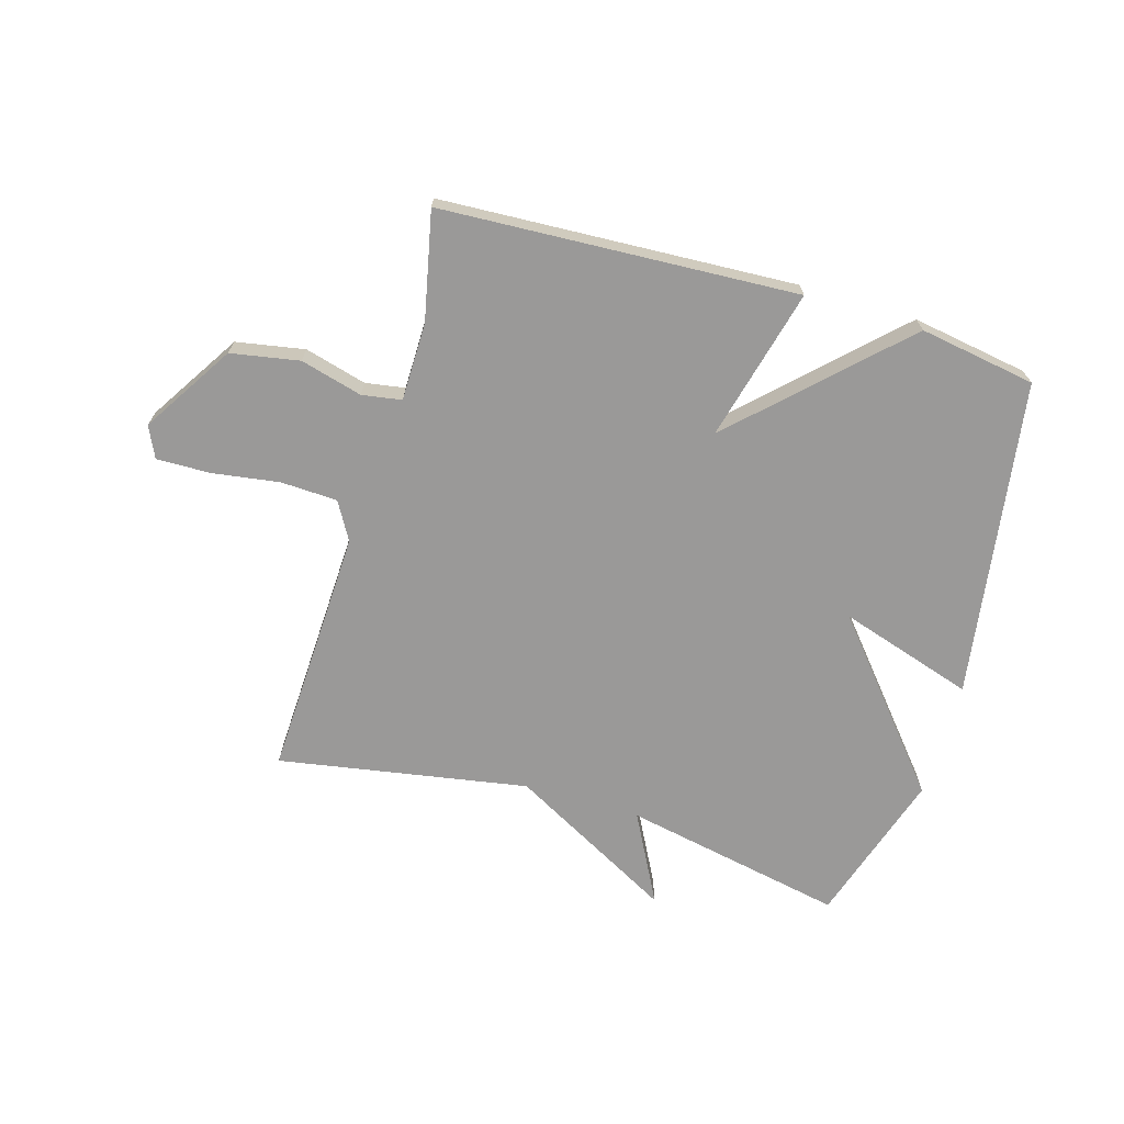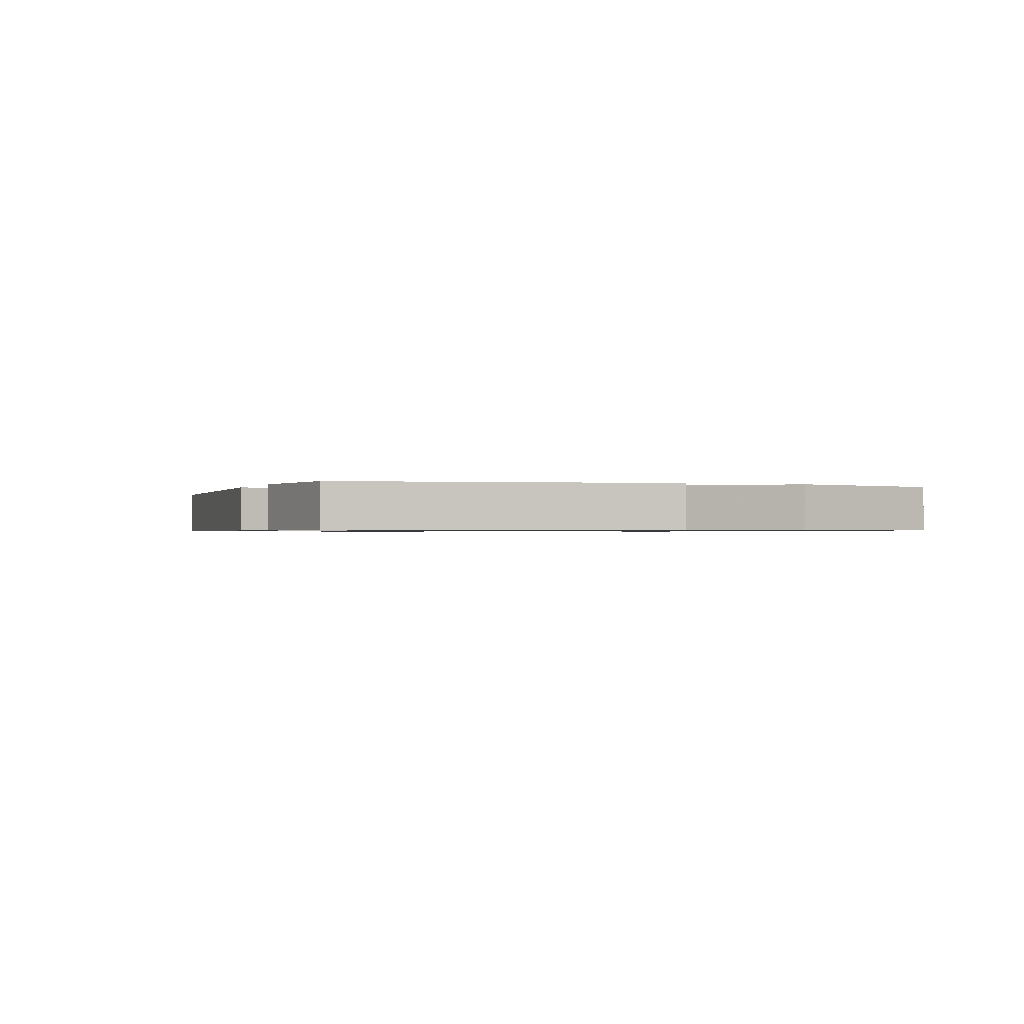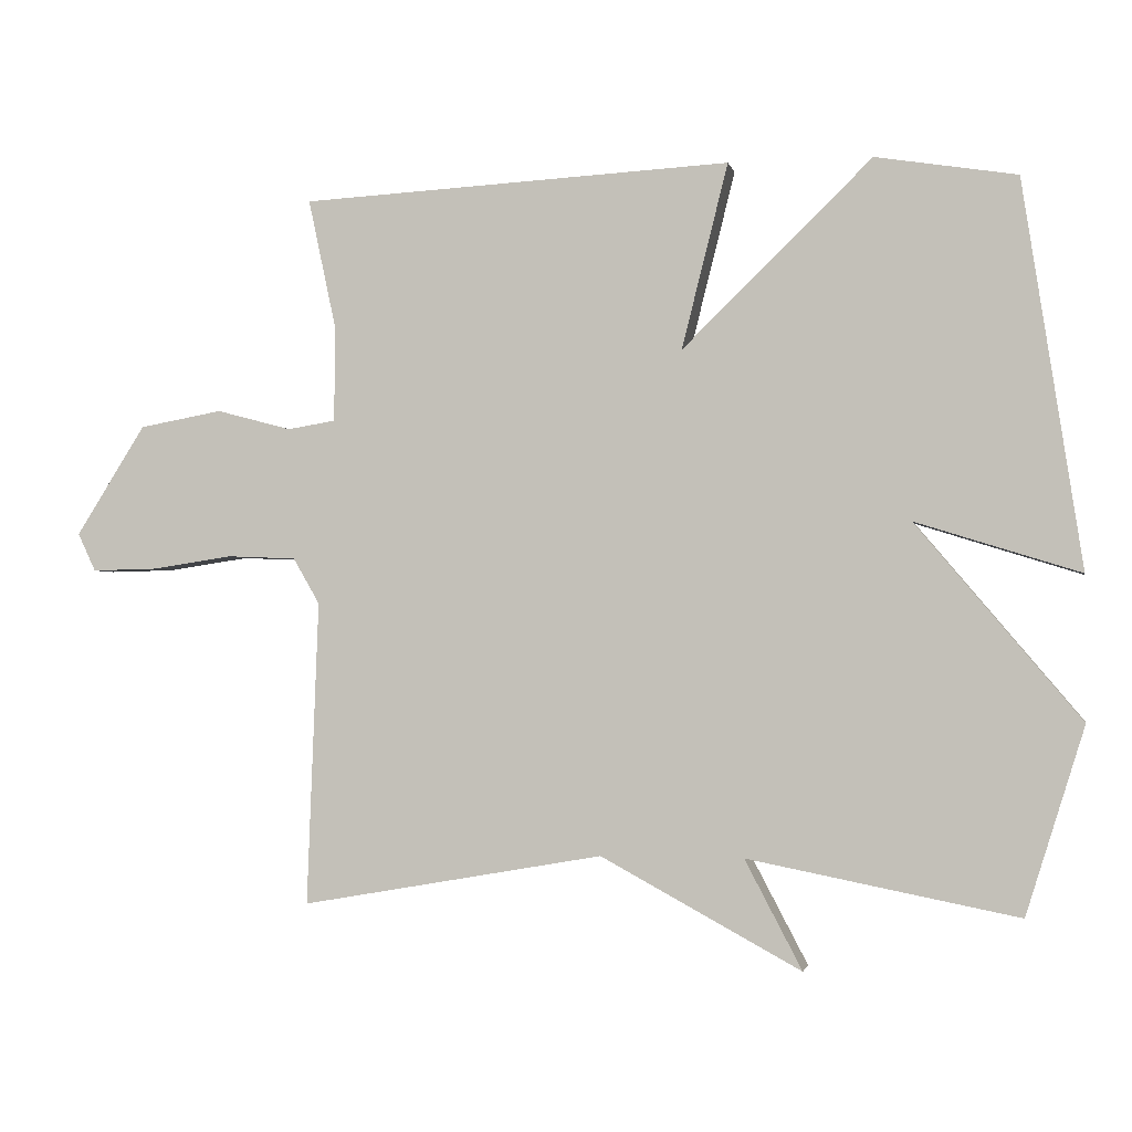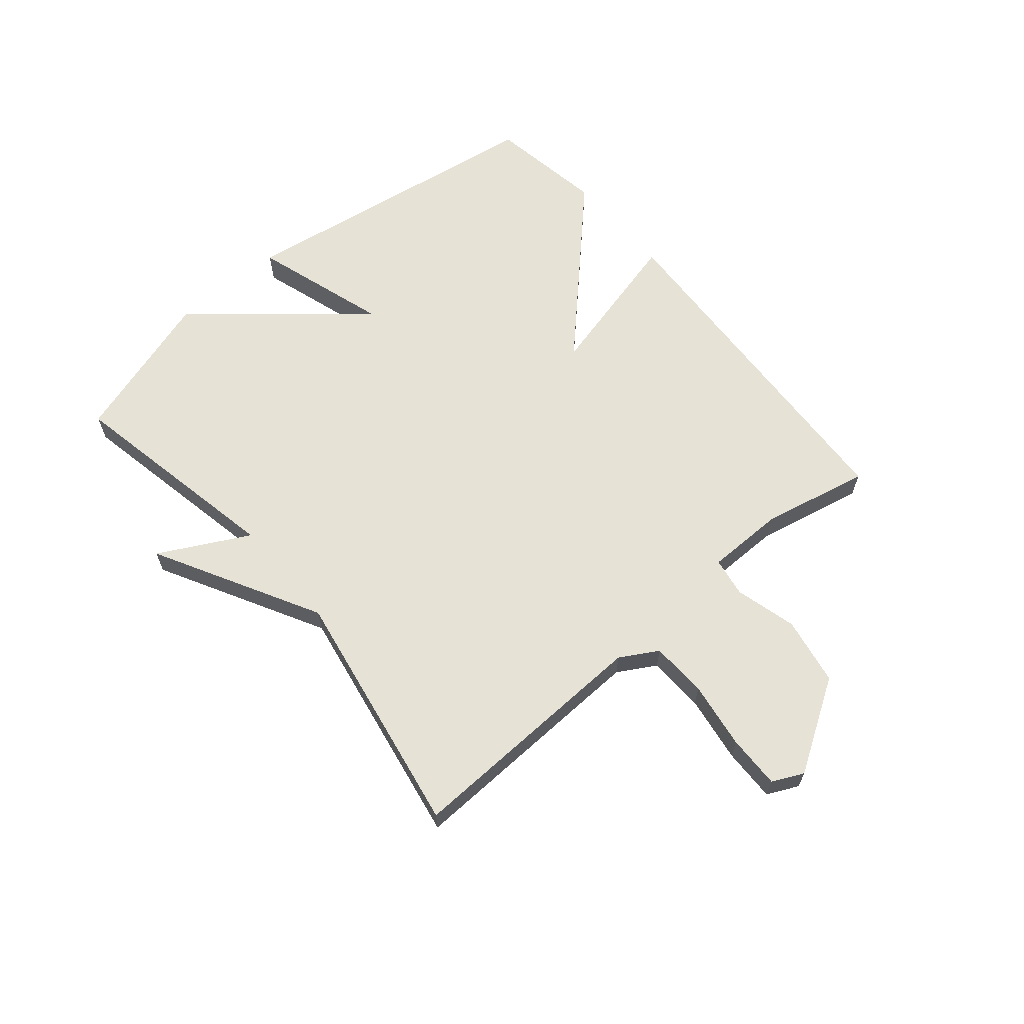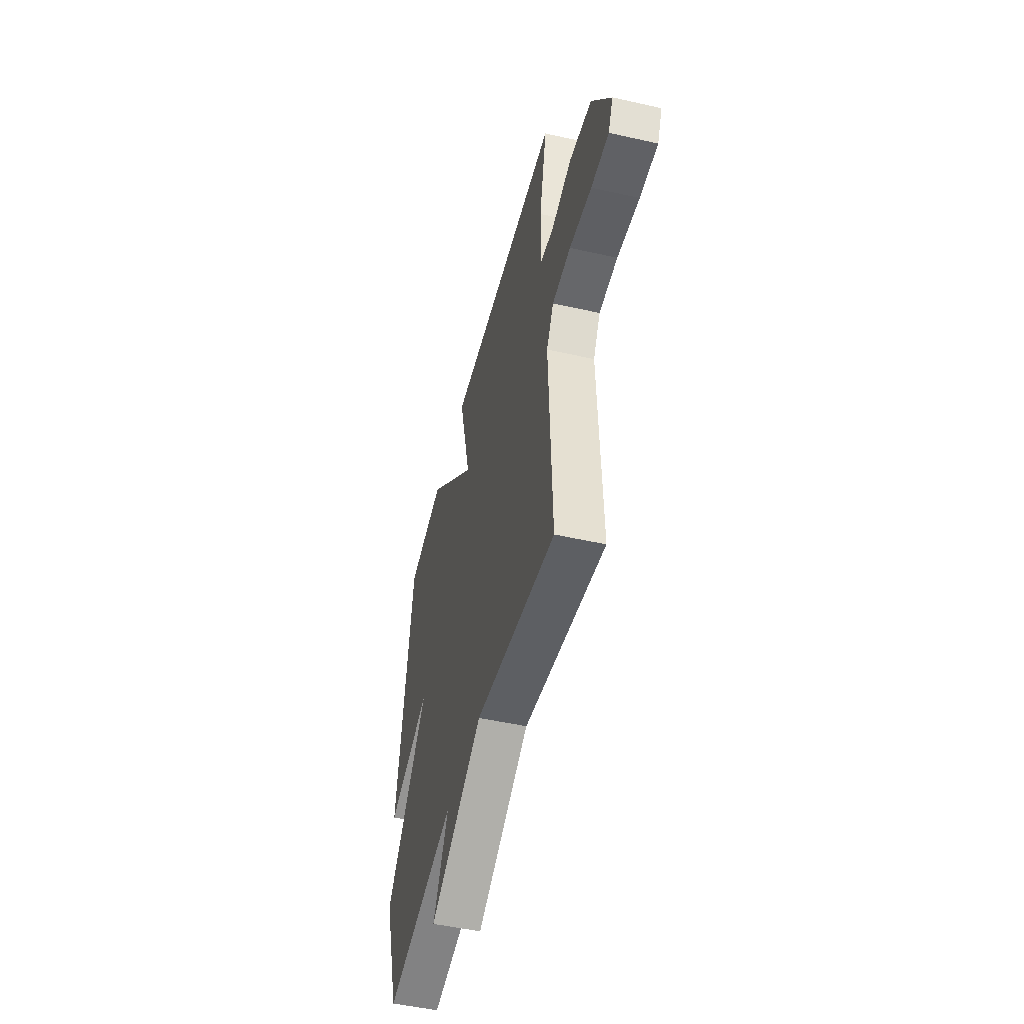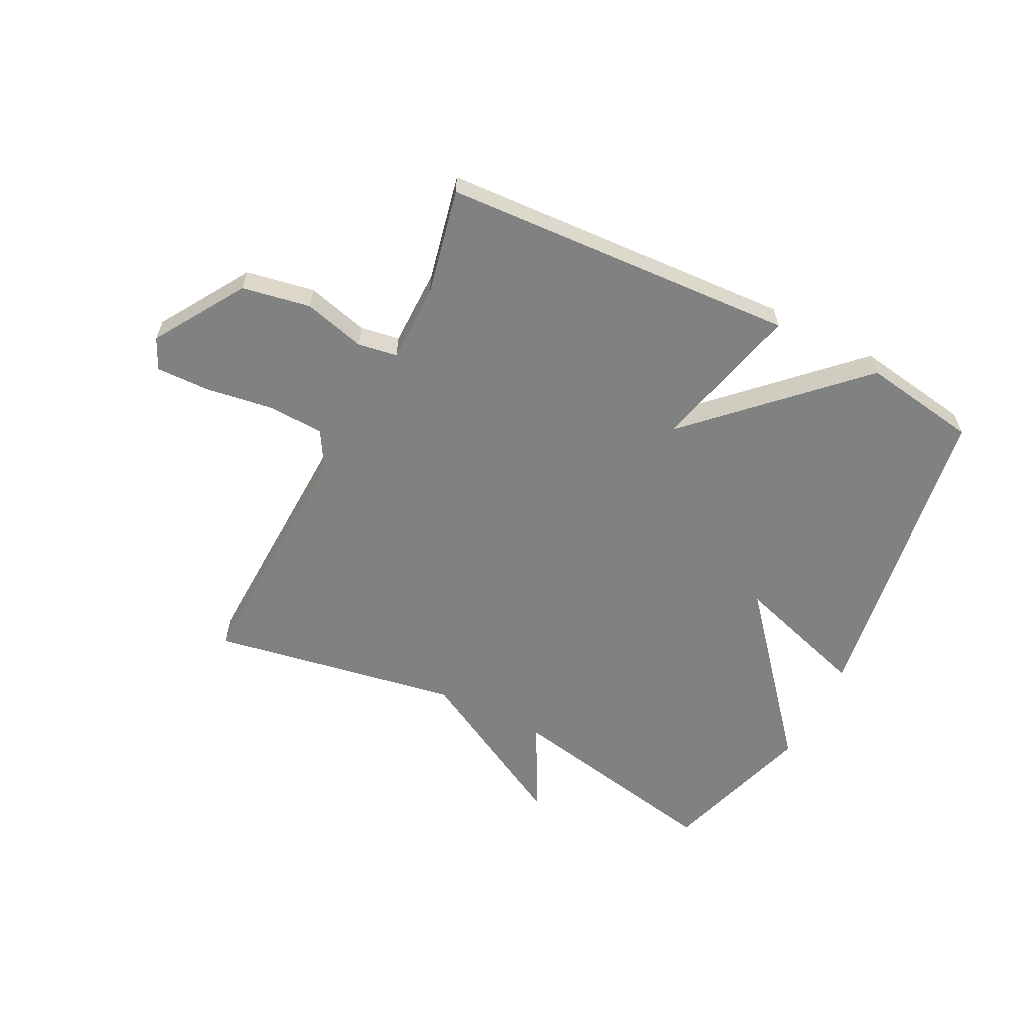
<metadata>
{"format":"obj","ext":"obj","renderer":"f3d","projection":"perspective","resolution":1024,"background":"white","views":[{"elev":-69.1,"azim":-16.5,"up":"+Y"},{"elev":-0.7,"azim":70.0,"up":"+Y"},{"elev":-2.0,"azim":11.5,"up":"+Z"},{"elev":63.7,"azim":-130.1,"up":"+Y"},{"elev":-49.8,"azim":-103.9,"up":"+Z"},{"elev":-60.3,"azim":-26.7,"up":"+Y"}]}
</metadata>
<code>
v -0.5 0.07 -0.5
v -0.484 0.07 -0.075
v -0.521 0.07 -0.011
v -0.617 0.07 -0.007
v -0.731 0.07 -0.024
v -0.822 0.07 -0.026
v -0.847 0.07 0.027
v -0.75 0.07 0.181
v -0.634 0.07 0.202
v -0.529 0.07 0.174
v -0.462 0.07 0.185
v -0.461 0.07 0.318
v -0.5 0.07 0.5
v 0.103 0.07 0.532
v 0.038 0.07 0.274
v 0.303 0.07 0.532
v 0.5 0.07 0.5
v 0.582 0.07 -0.039
v 0.353 0.07 0.033
v 0.582 0.07 -0.239
v 0.5 0.07 -0.5
v 0.123 0.07 -0.426
v 0.203 0.07 -0.578
v -0.077 0.07 -0.426
v -0.5 0 -0.5
v -0.484 0 -0.075
v -0.521 0 -0.011
v -0.617 0 -0.007
v -0.731 0 -0.024
v -0.822 0 -0.026
v -0.847 0 0.027
v -0.75 0 0.181
v -0.634 0 0.202
v -0.529 0 0.174
v -0.462 0 0.185
v -0.461 0 0.318
v -0.5 0 0.5
v 0.103 0 0.532
v 0.038 0 0.274
v 0.303 0 0.532
v 0.5 0 0.5
v 0.582 0 -0.039
v 0.353 0 0.033
v 0.582 0 -0.239
v 0.5 0 -0.5
v 0.123 0 -0.426
v 0.203 0 -0.578
v -0.077 0 -0.426
f 22 23 24
f 19 20 21 22
f 19 22 24
f 17 18 19
f 16 17 19
f 15 16 19
f 24 1 2
f 19 24 2
f 15 19 2
f 12 13 14 15
f 11 12 15
f 8 9 10
f 7 8 10
f 6 7 10
f 5 6 10
f 4 5 10
f 3 4 10 11
f 2 3 11 15
f 48 47 46
f 46 45 44 43
f 48 46 43
f 43 42 41
f 43 41 40
f 43 40 39
f 26 25 48
f 26 48 43
f 26 43 39
f 39 38 37 36
f 39 36 35
f 34 33 32
f 34 32 31
f 34 31 30
f 34 30 29
f 34 29 28
f 35 34 28 27
f 39 35 27 26
f 1 25 26 2
f 2 26 27 3
f 3 27 28 4
f 4 28 29 5
f 5 29 30 6
f 6 30 31 7
f 7 31 32 8
f 8 32 33 9
f 9 33 34 10
f 10 34 35 11
f 11 35 36 12
f 12 36 37 13
f 13 37 38 14
f 14 38 39 15
f 15 39 40 16
f 16 40 41 17
f 17 41 42 18
f 18 42 43 19
f 19 43 44 20
f 20 44 45 21
f 21 45 46 22
f 22 46 47 23
f 23 47 48 24
f 24 48 25 1

</code>
